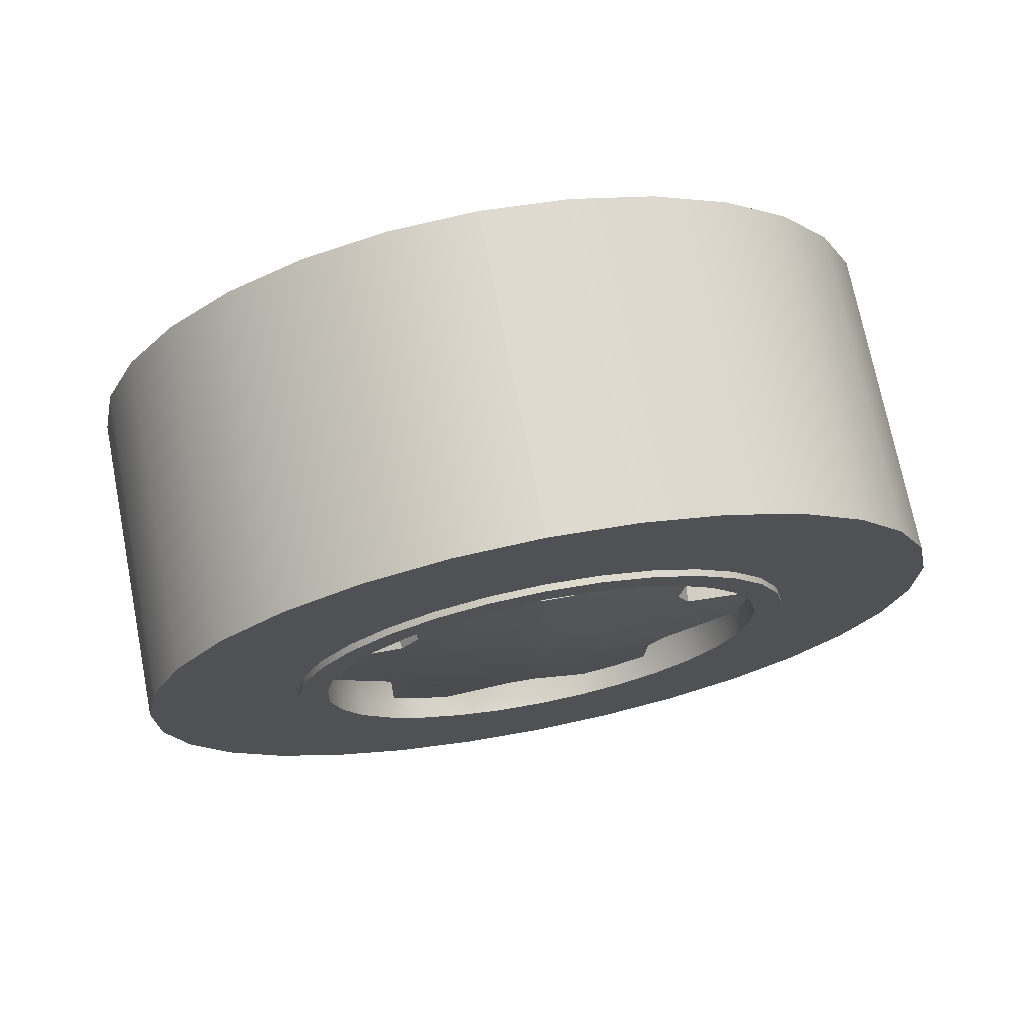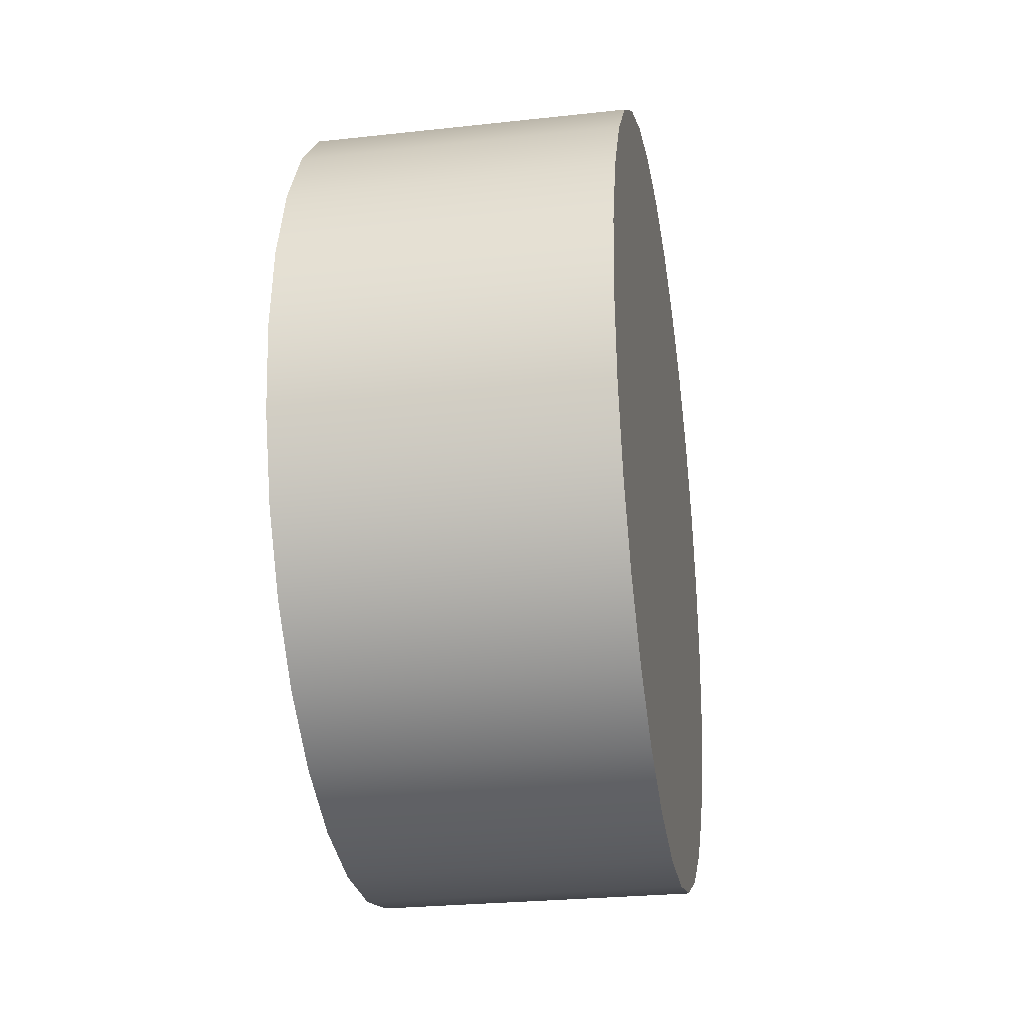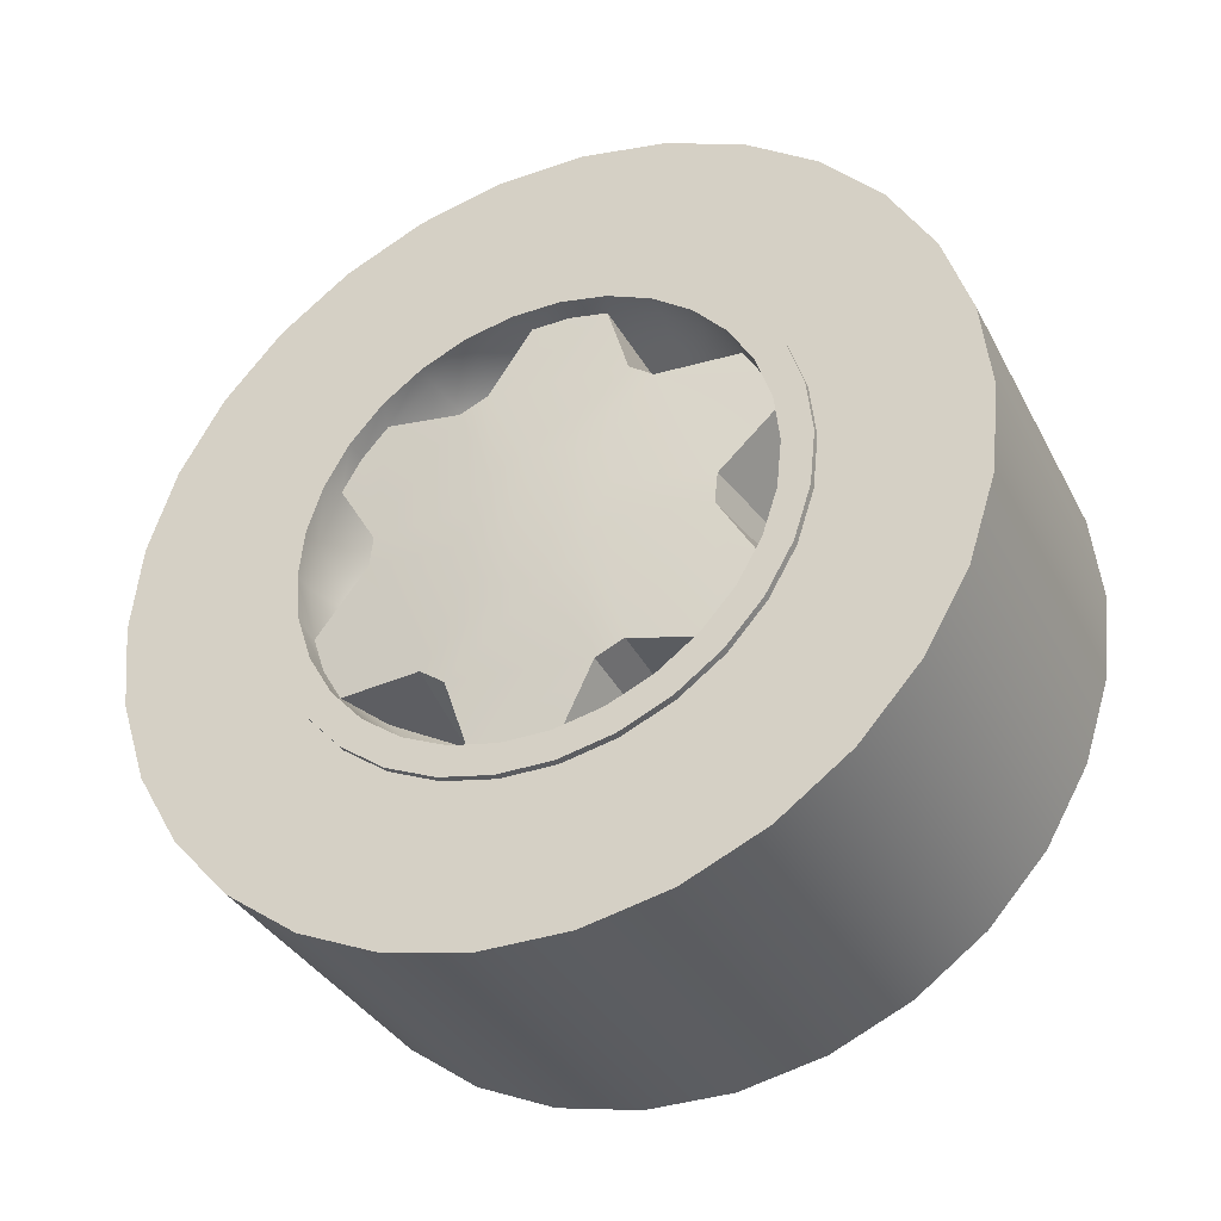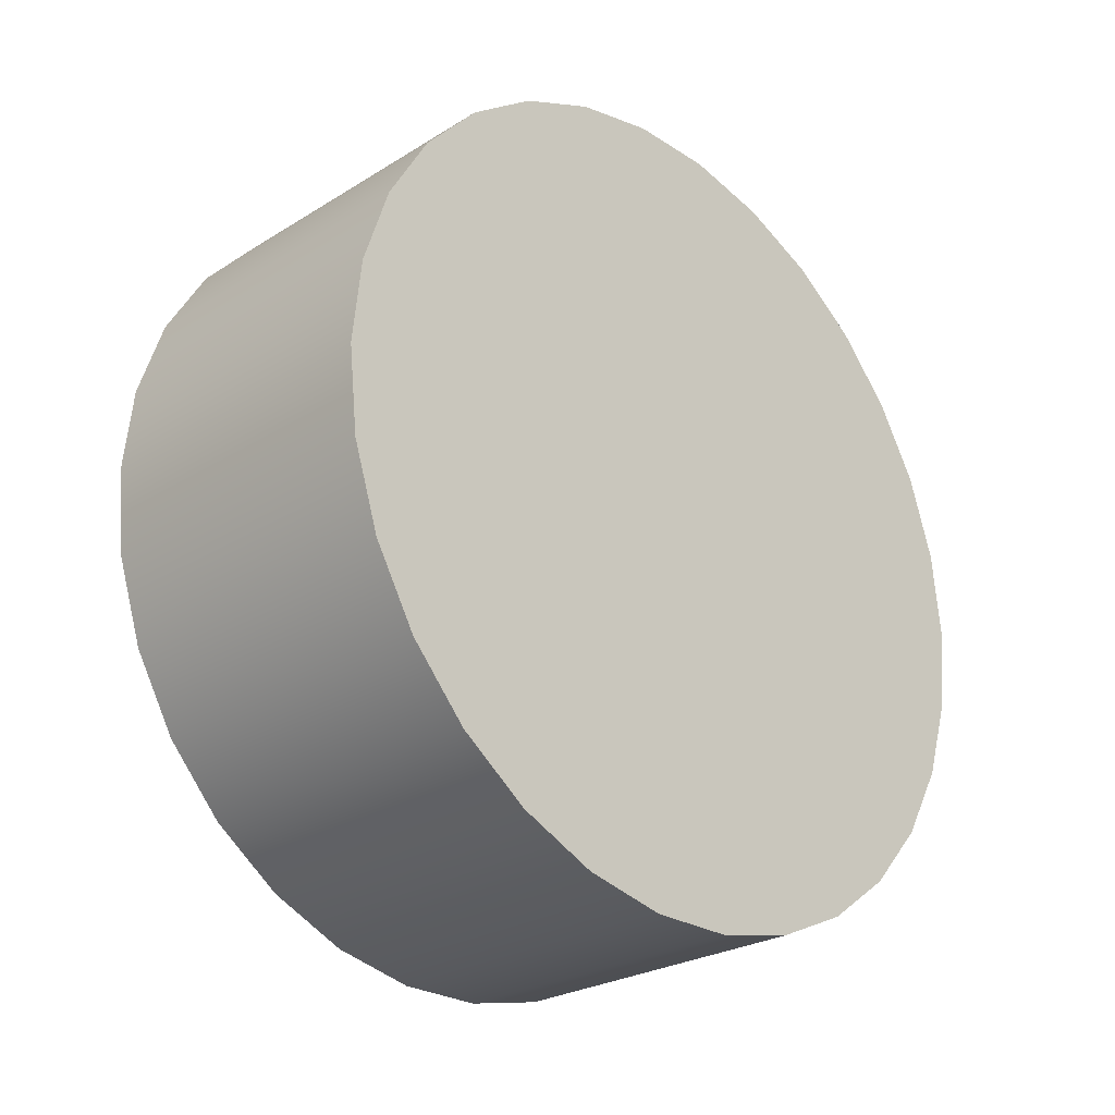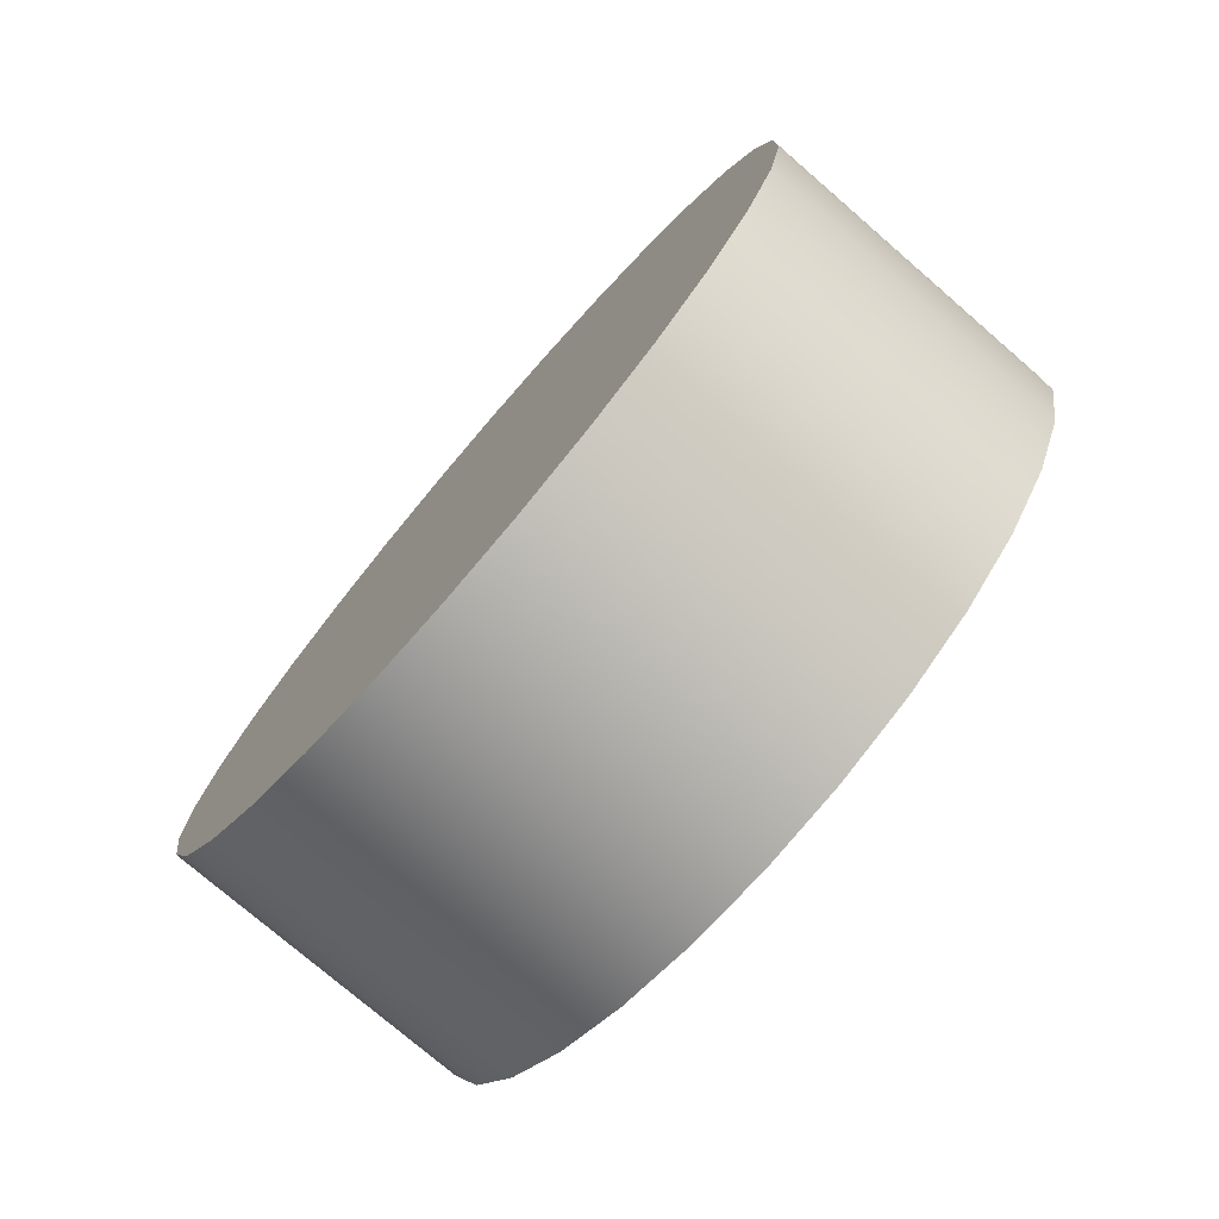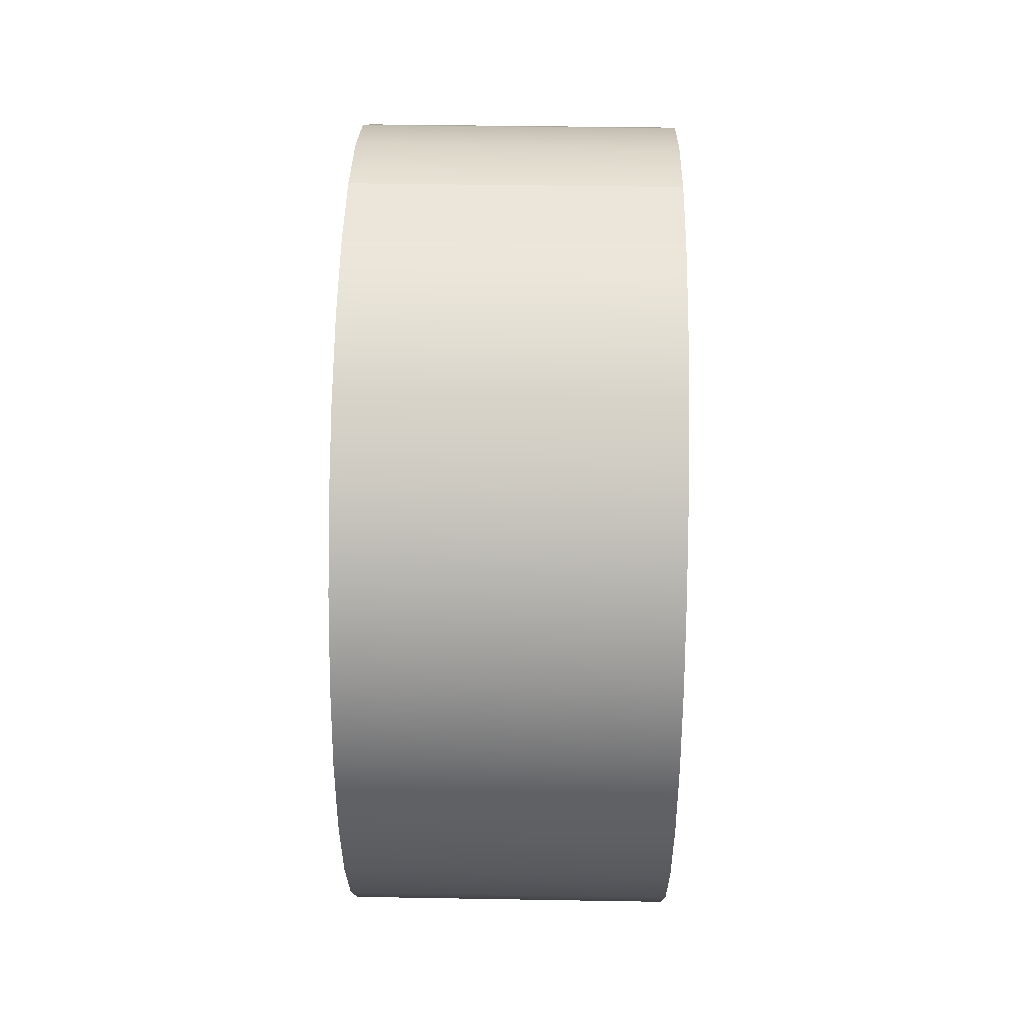
<metadata>
{"format":"obj","ext":"obj","renderer":"f3d","projection":"perspective","resolution":1024,"background":"white","views":[{"elev":72.5,"azim":78.9,"up":"+Z"},{"elev":-26.9,"azim":-170.3,"up":"+Y"},{"elev":-35.2,"azim":114.7,"up":"+Y"},{"elev":-26.0,"azim":-135.6,"up":"+Y"},{"elev":-76.1,"azim":-40.8,"up":"+Z"},{"elev":40.7,"azim":-178.8,"up":"+Z"}]}
</metadata>
<code>
g default
v 0.007884 0.007787 0.008712
v 0.007884 0.008942 0.01412
v 0.007884 0.0112 0.01918
v 0.007884 0.01445 0.02365
v 0.007884 0.01857 0.02735
v 0.007884 0.02336 0.03011
v 0.007884 0.02863 0.03182
v 0.007884 0.03413 0.03239
v 0.007884 0.03963 0.03181
v 0.007884 0.04489 0.03009
v 0.007884 0.04968 0.02732
v 0.007884 0.05379 0.02361
v 0.007884 0.05704 0.01913
v 0.007884 0.05928 0.01408
v 0.007884 0.06043 0.008665
v 0.007884 0.06043 0.003132
v 0.007884 0.05927 -0.00228
v 0.007884 0.05702 -0.007332
v 0.007884 0.05376 -0.01181
v 0.007884 0.04964 -0.0155
v 0.007884 0.04485 -0.01827
v 0.007884 0.03959 -0.01997
v 0.007884 0.03408 -0.02055
v 0.007884 0.02858 -0.01996
v 0.007884 0.02332 -0.01825
v 0.007884 0.01853 -0.01548
v 0.007884 0.01442 -0.01177
v 0.007884 0.01117 -0.007291
v 0.007884 0.008927 -0.002235
v 0.007884 0.007782 0.003179
v -0.01266 0.007787 0.008712
v -0.01266 0.008942 0.01412
v -0.01266 0.0112 0.01918
v -0.01266 0.01445 0.02365
v -0.01266 0.01857 0.02735
v -0.01266 0.02336 0.03011
v -0.01266 0.02863 0.03182
v -0.01266 0.03413 0.03239
v -0.01266 0.03963 0.03181
v -0.01266 0.04489 0.03009
v -0.01266 0.04968 0.02732
v -0.01266 0.05379 0.02361
v -0.01266 0.05704 0.01913
v -0.01266 0.05928 0.01408
v -0.01266 0.06043 0.008665
v -0.01266 0.06043 0.003132
v -0.01266 0.05927 -0.00228
v -0.01266 0.05702 -0.007332
v -0.01266 0.05376 -0.01181
v -0.01266 0.04964 -0.0155
v -0.01266 0.04485 -0.01827
v -0.01266 0.03959 -0.01997
v -0.01266 0.03408 -0.02055
v -0.01266 0.02858 -0.01996
v -0.01266 0.02332 -0.01825
v -0.01266 0.01853 -0.01548
v -0.01266 0.01442 -0.01177
v -0.01266 0.01117 -0.007291
v -0.01266 0.008927 -0.002235
v -0.01266 0.007782 0.003179
v -0.01266 0.03411 0.005922
v 0.007884 0.01756 0.007676
v 0.007884 0.01829 0.01108
v 0.007884 0.0197 0.01425
v 0.007884 0.02175 0.01707
v 0.007884 0.02434 0.01939
v 0.007884 0.02735 0.02113
v 0.007884 0.03066 0.0222
v 0.007884 0.03412 0.02256
v 0.007884 0.03758 0.02219
v 0.007884 0.04089 0.02112
v 0.007884 0.0439 0.01937
v 0.007884 0.04648 0.01704
v 0.007884 0.04852 0.01423
v 0.007884 0.04994 0.01105
v 0.007884 0.05066 0.007646
v 0.007884 0.05065 0.004168
v 0.007884 0.04993 0.000766
v 0.007884 0.04851 -0.002411
v 0.007884 0.04646 -0.005223
v 0.007884 0.04387 -0.007548
v 0.007884 0.04086 -0.009285
v 0.007884 0.03755 -0.01036
v 0.007884 0.03409 -0.01072
v 0.007884 0.03063 -0.01035
v 0.007884 0.02732 -0.009273
v 0.007884 0.02431 -0.007531
v 0.007884 0.02173 -0.005201
v 0.007884 0.01969 -0.002385
v 0.007884 0.01828 0.000794
v 0.007884 0.01756 0.004197
v 0.008322 0.01756 0.007676
v 0.008322 0.01829 0.01108
v 0.008322 0.0197 0.01425
v 0.008322 0.02175 0.01707
v 0.008322 0.02434 0.01939
v 0.008322 0.02735 0.02113
v 0.008322 0.03066 0.0222
v 0.008322 0.03412 0.02256
v 0.008322 0.03758 0.02219
v 0.008322 0.04089 0.02112
v 0.008322 0.0439 0.01937
v 0.008322 0.04648 0.01704
v 0.008322 0.04852 0.01423
v 0.008322 0.04994 0.01105
v 0.008322 0.05066 0.007646
v 0.008322 0.05065 0.004168
v 0.008322 0.04993 0.000766
v 0.008322 0.04851 -0.002411
v 0.008322 0.04646 -0.005223
v 0.008322 0.04387 -0.007548
v 0.008322 0.04086 -0.009285
v 0.008322 0.03755 -0.01036
v 0.008322 0.03409 -0.01072
v 0.008322 0.03063 -0.01035
v 0.008322 0.02732 -0.009273
v 0.008322 0.02431 -0.007531
v 0.008322 0.02173 -0.005201
v 0.008322 0.01969 -0.002385
v 0.008322 0.01828 0.000794
v 0.008322 0.01756 0.004197
v 0.008322 0.01945 0.007476
v 0.008322 0.02009 0.01049
v 0.008322 0.02135 0.0133
v 0.008322 0.02316 0.0158
v 0.008322 0.02545 0.01785
v 0.008322 0.02812 0.01939
v 0.008322 0.03105 0.02034
v 0.008322 0.03412 0.02066
v 0.008322 0.03718 0.02034
v 0.008322 0.04011 0.01938
v 0.008322 0.04278 0.01784
v 0.008322 0.04507 0.01578
v 0.008322 0.04688 0.01328
v 0.008322 0.04813 0.01046
v 0.008322 0.04877 0.00745
v 0.008322 0.04877 0.004368
v 0.008322 0.04812 0.001354
v 0.008322 0.04687 -0.00146
v 0.008322 0.04505 -0.003952
v 0.008322 0.04276 -0.006012
v 0.008322 0.04009 -0.00755
v 0.008322 0.03716 -0.0085
v 0.008322 0.03409 -0.008819
v 0.008322 0.03103 -0.008494
v 0.008322 0.0281 -0.00754
v 0.008322 0.02543 -0.005996
v 0.008322 0.02314 -0.003932
v 0.008322 0.02133 -0.001437
v 0.008322 0.02008 0.001379
v 0.008322 0.01945 0.004394
v 0.006862 0.01948 0.007472
v 0.006862 0.01999 0.009881
v 0.006862 0.02135 0.0133
v 0.006862 0.02316 0.0158
v 0.006862 0.026 0.01813
v 0.006862 0.02814 0.01936
v 0.006862 0.03048 0.02012
v 0.006862 0.03412 0.02066
v 0.006862 0.03718 0.02034
v 0.006862 0.04063 0.01905
v 0.006862 0.04276 0.01781
v 0.006862 0.04459 0.01616
v 0.006862 0.04688 0.01328
v 0.006862 0.04813 0.01046
v 0.006862 0.04874 0.006834
v 0.006862 0.04873 0.004371
v 0.006862 0.04822 0.001962
v 0.006862 0.04687 -0.00146
v 0.006862 0.04505 -0.003952
v 0.006862 0.04221 -0.006291
v 0.006862 0.04008 -0.007521
v 0.006862 0.03773 -0.00828
v 0.006862 0.03409 -0.008819
v 0.006862 0.03103 -0.008494
v 0.006862 0.02758 -0.007204
v 0.006862 0.02545 -0.00597
v 0.006862 0.02362 -0.00432
v 0.006862 0.02133 -0.001437
v 0.006862 0.02008 0.001379
v 0.006862 0.01948 0.005009
v 0.007312 0.02399 0.002482
v 0.007939 0.03865 0.006672
v 0.007312 0.02477 0.000719
v 0.007939 0.03771 0.008791
v 0.007312 0.03202 -0.004562
v 0.007939 0.03703 0.002361
v 0.007312 0.03394 -0.004765
v 0.007939 0.03839 0.004235
v 0.007312 0.04215 -0.001122
v 0.007939 0.03479 0.001366
v 0.007312 0.04328 0.000437
v 0.007939 0.03248 0.001611
v 0.007312 0.04423 0.009361
v 0.007939 0.02956 0.005171
v 0.007312 0.04344 0.01112
v 0.007939 0.0305 0.003053
v 0.007312 0.03619 0.01641
v 0.007939 0.02982 0.007608
v 0.007312 0.03427 0.01661
v 0.007939 0.03118 0.009483
v 0.007312 0.02607 0.01297
v 0.007939 0.03573 0.01023
v 0.007312 0.02493 0.01141
v 0.007939 0.03342 0.01048
v 0.003529 0.0222 0.01308
v 0.003529 0.02114 0.01038
v 0.003529 0.02363 0.01505
v 0.003529 0.02588 0.01689
v 0.003529 0.03435 0.01981
v 0.003529 0.03148 0.01938
v 0.003529 0.03677 0.01955
v 0.003529 0.03949 0.01853
v 0.003529 0.04626 0.01265
v 0.003529 0.04445 0.01493
v 0.003529 0.04725 0.01043
v 0.003529 0.04772 0.007562
v 0.003529 0.04601 -0.001238
v 0.003529 0.04708 0.001464
v 0.003529 0.04458 -0.003204
v 0.003529 0.04233 -0.005051
v 0.003529 0.03386 -0.007966
v 0.003529 0.03673 -0.00754
v 0.003529 0.03144 -0.007709
v 0.003529 0.02872 -0.00669
v 0.003529 0.02195 -0.000806
v 0.003529 0.02376 -0.003082
v 0.003529 0.02097 0.001417
v 0.003529 0.02049 0.004282
v 0.000526 0.03381 -0.00581
v 0.000526 0.0344 0.01765
v 0.000526 0.04412 -0.000203
v 0.000526 0.02303 0.002032
v 0.000526 0.0241 0.01205
v 0.000526 0.0238 0.000314
v 0.000526 0.04442 0.01153
v 0.000526 0.04301 -0.001722
v 0.000526 0.03194 -0.005612
v 0.000526 0.04518 0.009811
v 0.000526 0.03627 0.01745
v 0.000526 0.0252 0.01357
g llanta1
f 8 9 39 38
f 22 23 53 52
f 9 10 40 39
f 23 24 54 53
f 10 11 41 40
f 24 25 55 54
f 11 12 42 41
f 25 26 56 55
f 12 13 43 42
f 26 27 57 56
f 13 14 44 43
f 27 28 58 57
f 14 15 45 44
f 1 2 32 31
f 28 29 59 58
f 15 16 46 45
f 2 3 33 32
f 29 30 60 59
f 16 17 47 46
f 3 4 34 33
f 30 1 31 60
f 17 18 48 47
f 4 5 35 34
f 18 19 49 48
f 5 6 36 35
f 19 20 50 49
f 6 7 37 36
f 20 21 51 50
f 7 8 38 37
f 21 22 52 51
f 35 36 61
f 49 50 61
f 36 37 61
f 50 51 61
f 37 38 61
f 51 52 61
f 38 39 61
f 52 53 61
f 39 40 61
f 53 54 61
f 40 41 61
f 54 55 61
f 41 42 61
f 55 56 61
f 42 43 61
f 56 57 61
f 43 44 61
f 57 58 61
f 44 45 61
f 31 32 61
f 58 59 61
f 45 46 61
f 32 33 61
f 59 60 61
f 46 47 61
f 33 34 61
f 60 31 61
f 47 48 61
f 34 35 61
f 48 49 61
f 9 8 69 70
f 23 22 83 84
f 10 9 70 71
f 24 23 84 85
f 11 10 71 72
f 25 24 85 86
f 12 11 72 73
f 26 25 86 87
f 13 12 73 74
f 27 26 87 88
f 14 13 74 75
f 28 27 88 89
f 15 14 75 76
f 2 1 62 63
f 29 28 89 90
f 16 15 76 77
f 3 2 63 64
f 30 29 90 91
f 17 16 77 78
f 4 3 64 65
f 1 30 91 62
f 18 17 78 79
f 5 4 65 66
f 19 18 79 80
f 6 5 66 67
f 20 19 80 81
f 7 6 67 68
f 21 20 81 82
f 8 7 68 69
f 22 21 82 83
f 84 83 113 114
f 71 70 100 101
f 85 84 114 115
f 72 71 101 102
f 86 85 115 116
f 73 72 102 103
f 87 86 116 117
f 74 73 103 104
f 88 87 117 118
f 75 74 104 105
f 89 88 118 119
f 76 75 105 106
f 63 62 92 93
f 90 89 119 120
f 77 76 106 107
f 64 63 93 94
f 91 90 120 121
f 78 77 107 108
f 65 64 94 95
f 62 91 121 92
f 79 78 108 109
f 66 65 95 96
f 80 79 109 110
f 67 66 96 97
f 81 80 110 111
f 68 67 97 98
f 82 81 111 112
f 69 68 98 99
f 83 82 112 113
f 70 69 99 100
f 94 93 123 124
f 121 120 150 151
f 108 107 137 138
f 95 94 124 125
f 92 121 151 122
f 109 108 138 139
f 96 95 125 126
f 110 109 139 140
f 97 96 126 127
f 111 110 140 141
f 98 97 127 128
f 112 111 141 142
f 99 98 128 129
f 113 112 142 143
f 100 99 129 130
f 114 113 143 144
f 101 100 130 131
f 115 114 144 145
f 102 101 131 132
f 116 115 145 146
f 103 102 132 133
f 117 116 146 147
f 104 103 133 134
f 118 117 147 148
f 105 104 134 135
f 119 118 148 149
f 106 105 135 136
f 93 92 122 123
f 120 119 149 150
f 107 106 136 137
f 131 130 160 161
f 145 144 174 175
f 132 131 161 162
f 146 145 175 176
f 133 132 162 163
f 147 146 176 177
f 134 133 163 164
f 148 147 177 178
f 135 134 164 165
f 149 148 178 179
f 136 135 165 166
f 123 122 152 153
f 150 149 179 180
f 137 136 166 167
f 124 123 153 154
f 151 150 180 181
f 138 137 167 168
f 125 124 154 155
f 122 151 181 152
f 139 138 168 169
f 126 125 155 156
f 140 139 169 170
f 127 126 156 157
f 141 140 170 171
f 128 127 157 158
f 142 141 171 172
f 129 128 158 159
f 143 142 172 173
f 130 129 159 160
f 144 143 173 174
f 162 161 198
f 153 204 234 207
f 159 158 211 210
f 158 200 231 211
f 171 170 220 221
f 173 172 190 188
f 188 186 238 230
f 172 171 190
f 158 157 202 200
f 170 169 218 220
f 157 156 202
f 156 155 208 209
f 200 198 240 231
f 169 168 219 218
f 152 181 182
f 190 171 221 237
f 168 167 194 192
f 155 154 206 208
f 181 180 228 229
f 167 166 194
f 154 153 207 206
f 153 152 182 204
f 196 194 239 236
f 178 184 235 227
f 180 179 226 228
f 178 177 186 184
f 166 165 216 217
f 177 176 186
f 163 162 198 196
f 202 156 209 241
f 202 204 199 201
f 186 188 191 193
f 200 202 201 205
f 192 194 183 189
f 204 182 195 199
f 196 198 203 185
f 198 200 205 203
f 182 184 197 195
f 184 186 193 197
f 190 192 189 187
f 188 190 187 191
f 194 196 185 183
f 185 203 205 201
f 183 185 201 199
f 199 195 189 183
f 195 197 187 189
f 191 187 197 193
f 224 222 230 238
f 213 212 240
f 222 223 230
f 212 210 231 240
f 210 211 231
f 221 220 237
f 220 218 232 237
f 209 208 241
f 218 219 232
f 208 206 234 241
f 229 228 233
f 206 207 234
f 228 226 235 233
f 217 216 239
f 226 227 235
f 216 214 236 239
f 214 215 236
f 225 224 238
f 182 181 229 233
f 160 159 210 212
f 194 166 217 239
f 174 173 223 222
f 204 202 241 234
f 161 160 212 213
f 168 192 232 219
f 175 174 222 224
f 192 190 237 232
f 176 175 224 225
f 163 196 236 215
f 164 163 215 214
f 173 188 230 223
f 186 176 225 238
f 165 164 214 216
f 198 161 213 240
f 184 182 233 235
f 179 178 227 226

</code>
